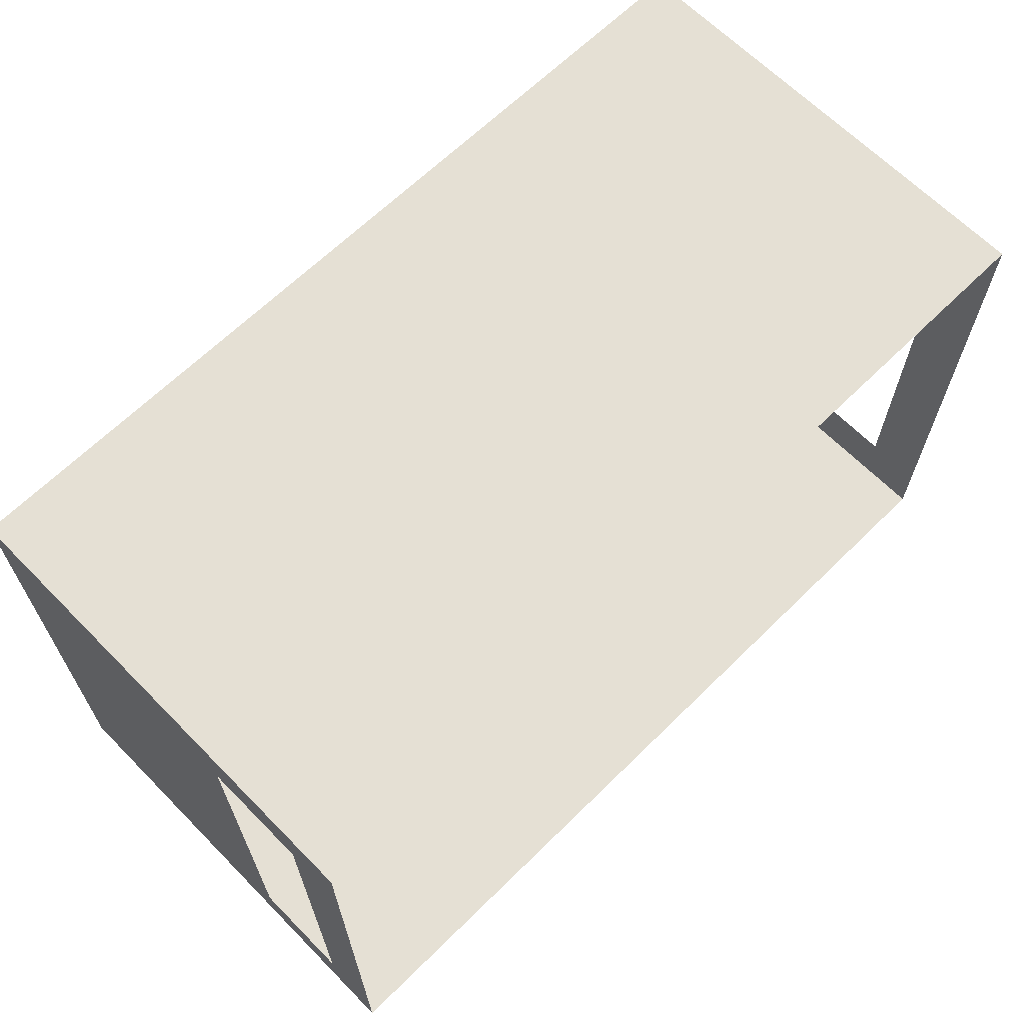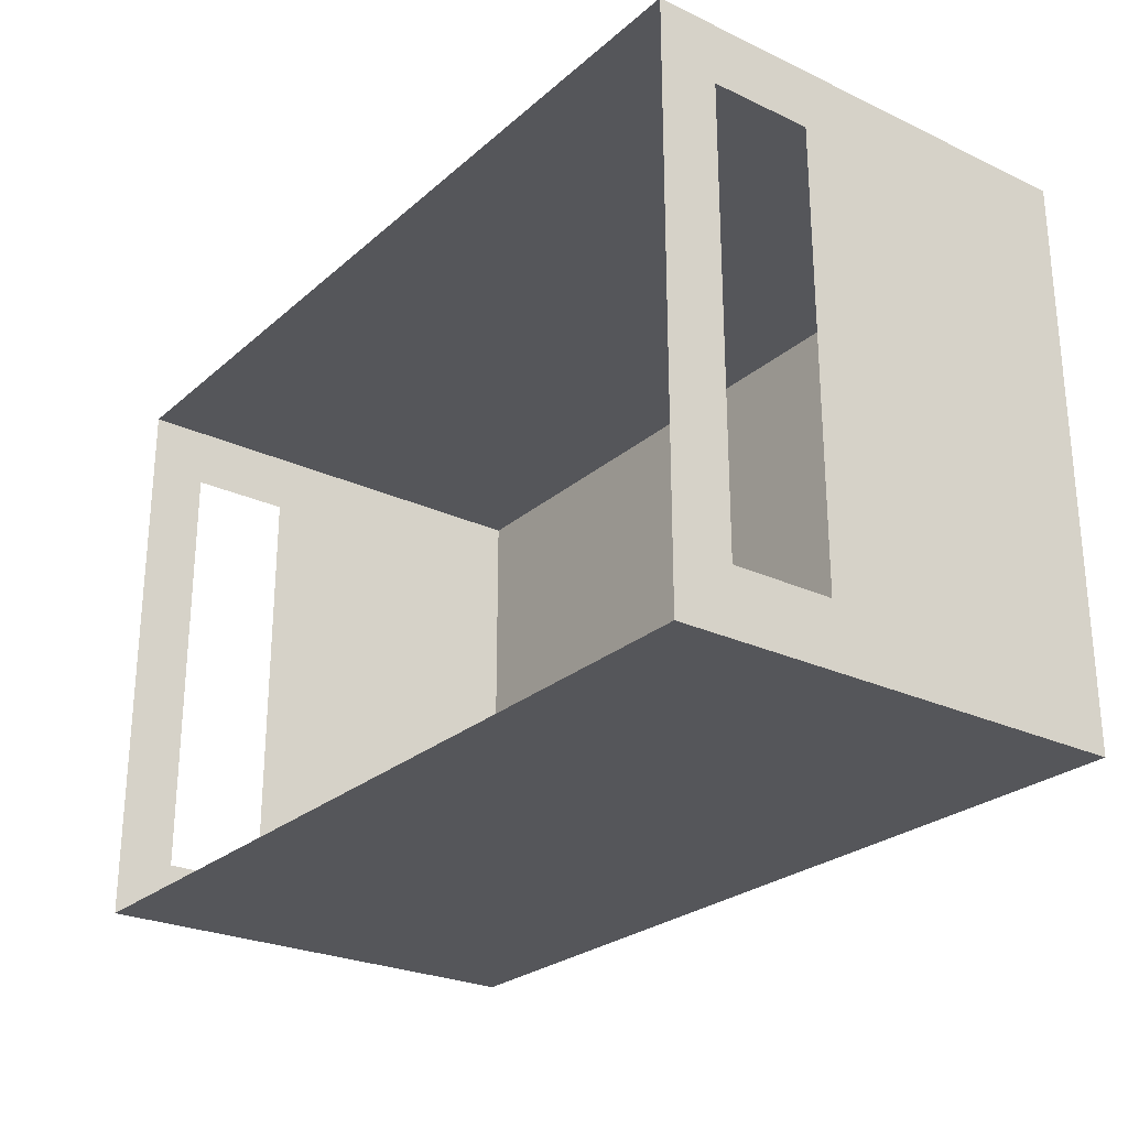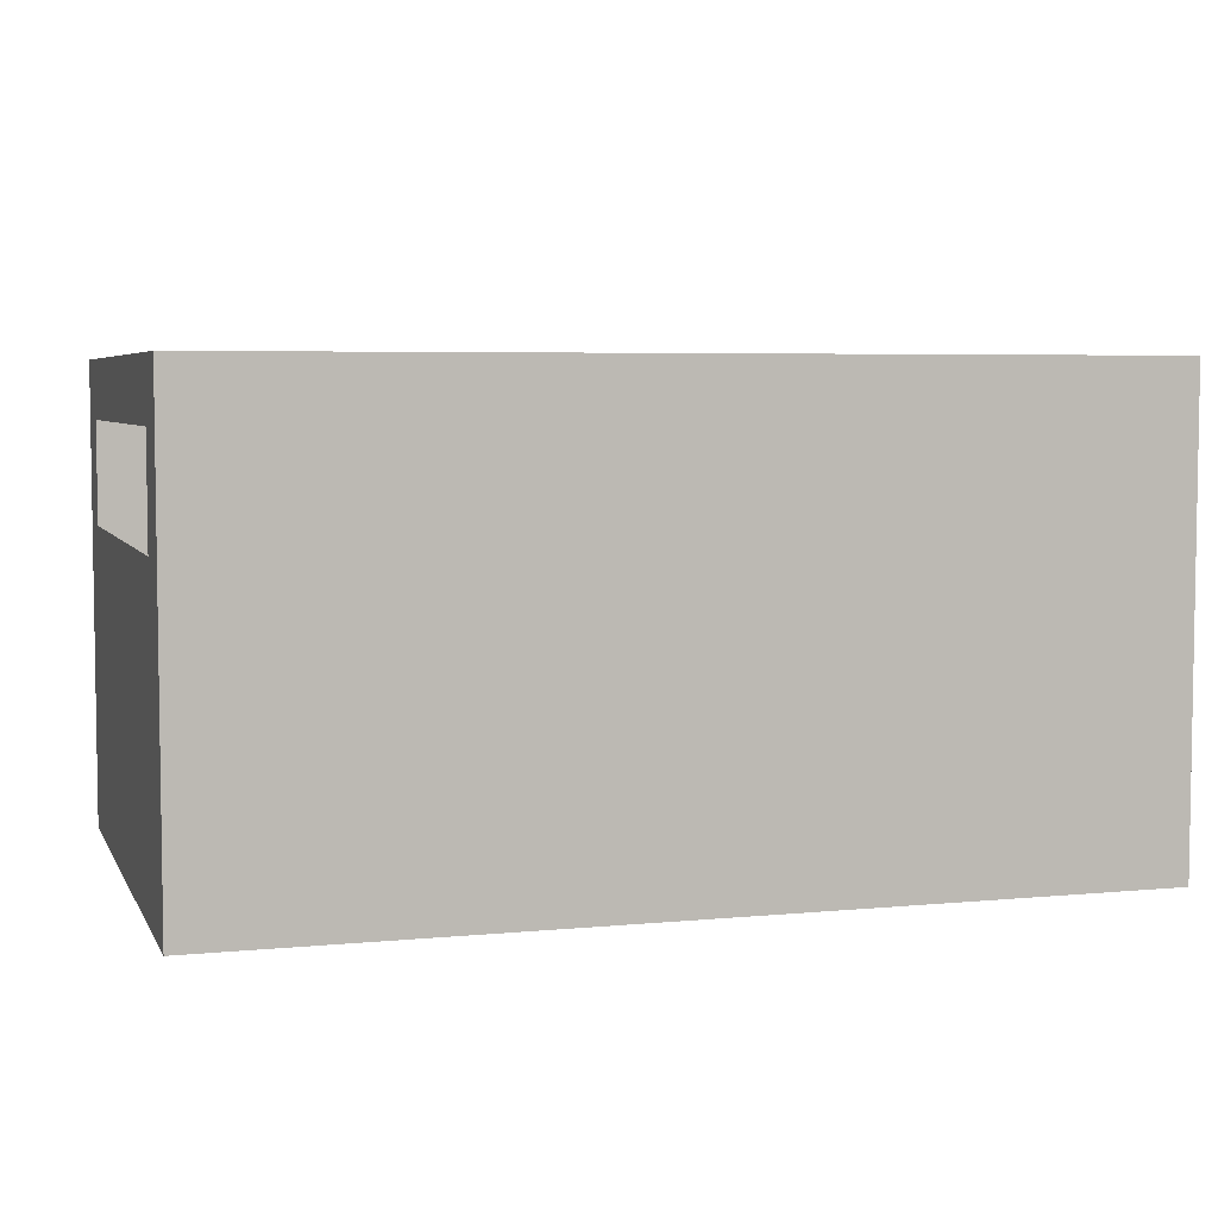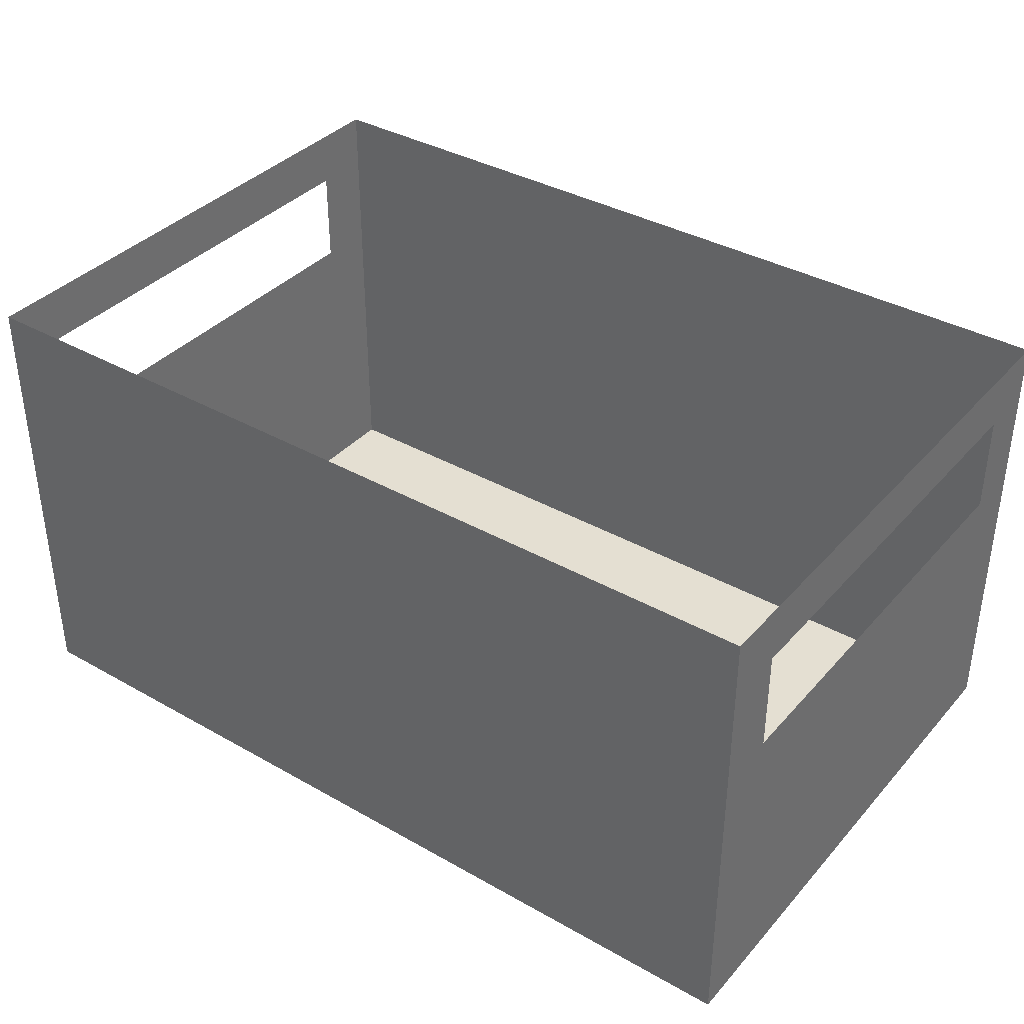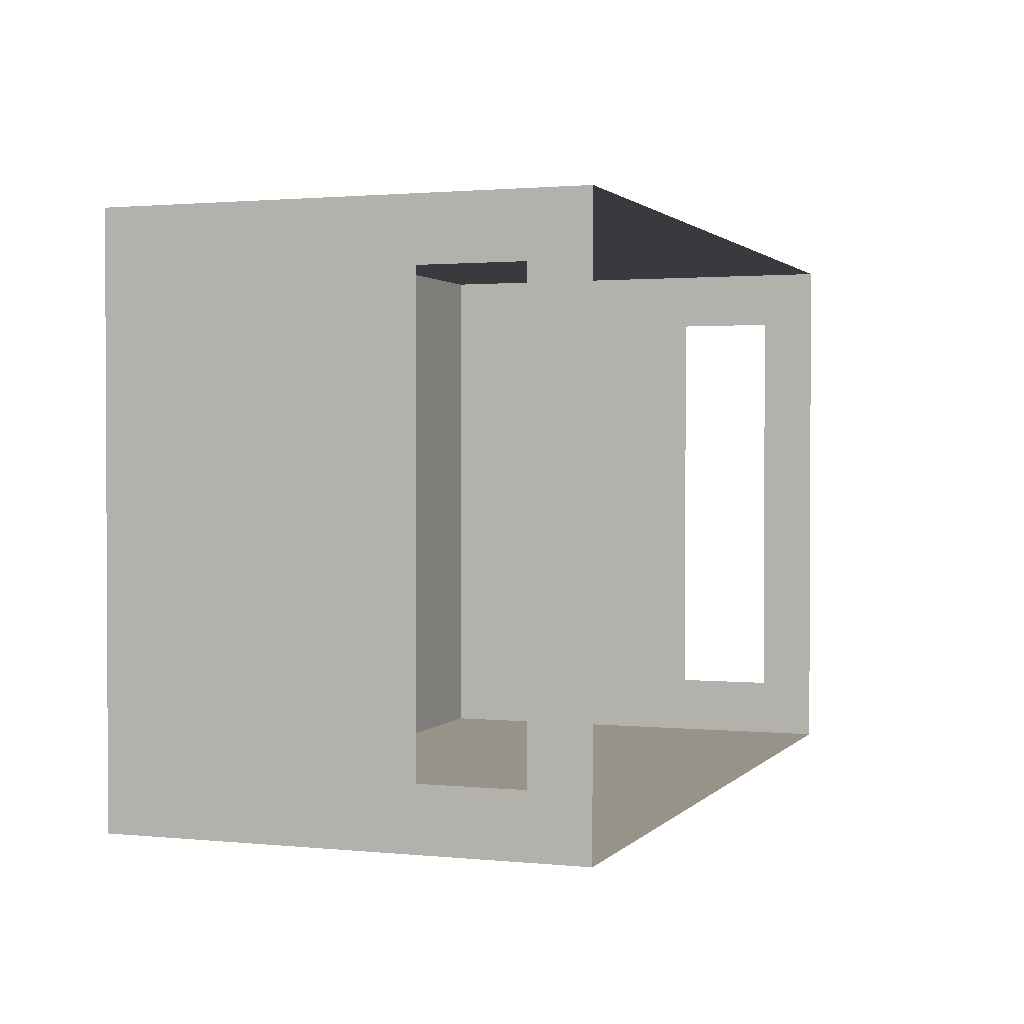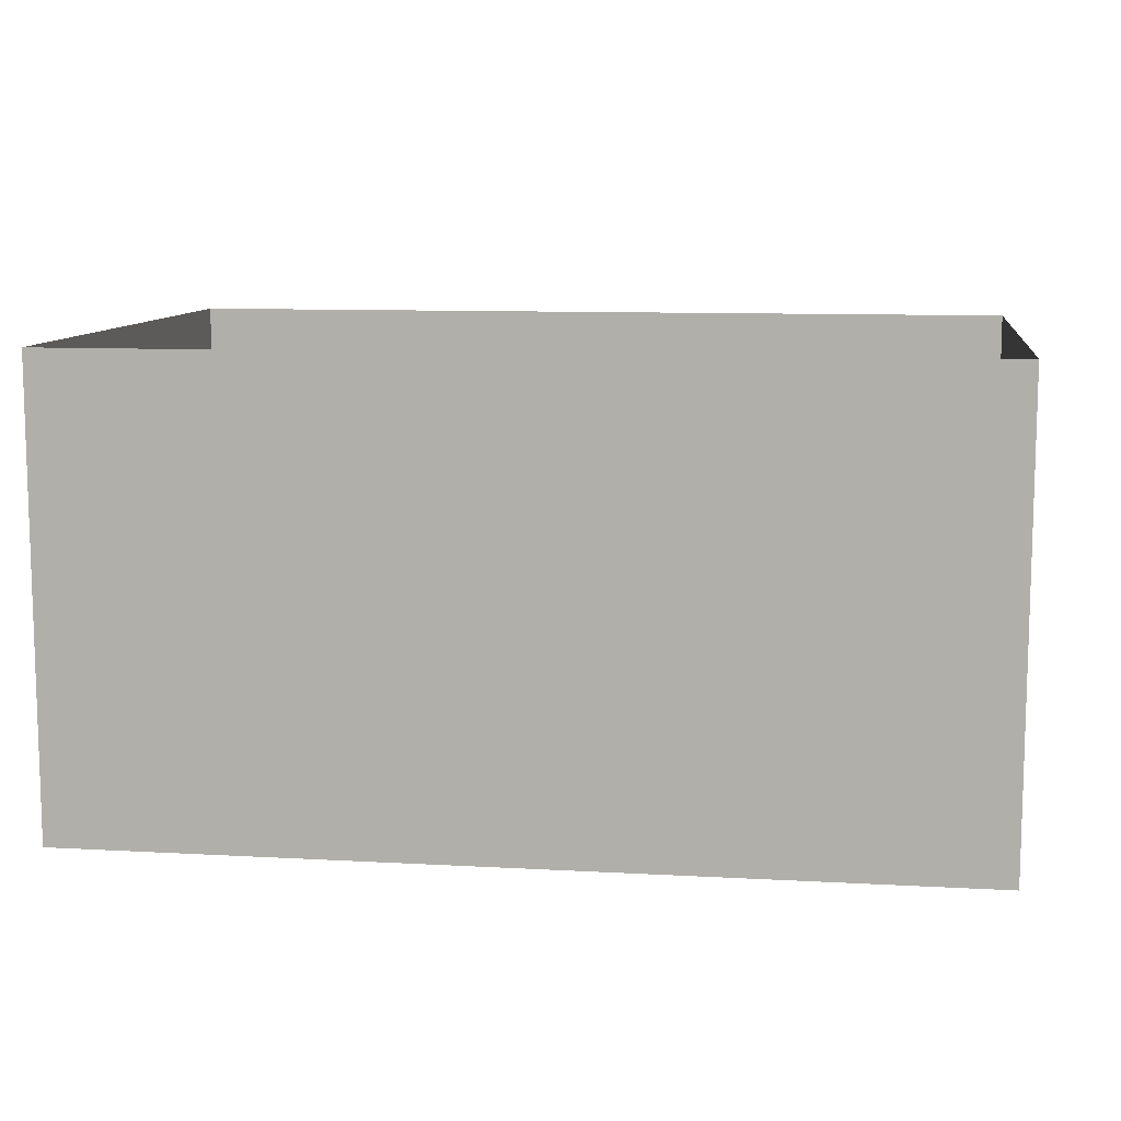
<metadata>
{"format":"obj","ext":"obj","renderer":"f3d","projection":"perspective","resolution":1024,"background":"white","views":[{"elev":65.5,"azim":135.4,"up":"+Z"},{"elev":-25.8,"azim":-126.7,"up":"+Z"},{"elev":5.2,"azim":-16.9,"up":"+Y"},{"elev":37.2,"azim":-143.9,"up":"+Y"},{"elev":1.5,"azim":109.8,"up":"+Z"},{"elev":10.0,"azim":8.1,"up":"+Y"}]}
</metadata>
<code>
o Cube
v 0.05271 -0.01787 -0.0352
v 0.05271 -0.01787 0.03606
v -0.05865 -0.01787 0.03606
v -0.05865 -0.01787 -0.0352
v 0.05271 0.04015 -0.0352
v 0.05271 0.04015 0.03606
v -0.05865 0.04015 0.03606
v -0.05865 0.04015 -0.0352
v 0.05271 0.03291 -0.0352
v -0.05865 0.03291 0.03606
v 0.05271 0.02022 -0.0352
v -0.05865 0.02022 -0.0352
v -0.05865 0.03291 -0.02747
v 0.05271 0.03291 -0.02747
v 0.05271 0.02022 -0.02747
v -0.05865 0.02022 -0.02747
v 0.05271 0.03291 0.0284
v 0.05271 0.02022 0.0284
v -0.05865 0.03291 0.0284
v -0.05865 0.02022 0.0284
f 18 6 2
f 6 10 2
f 7 8 13
f 9 15 11
f 1 12 11
f 16 4 3
f 17 14 6
f 9 5 14
f 2 1 15
f 11 15 1
f 14 5 6
f 2 15 18
f 18 17 6
f 3 2 10
f 6 7 10
f 19 10 7
f 8 12 13
f 13 19 7
f 12 16 13
f 9 14 15
f 9 11 12
f 1 4 12
f 12 8 9
f 5 9 8
f 3 10 20
f 20 16 3
f 10 19 20
f 12 4 16
f 2 4 1
f 2 3 4

</code>
